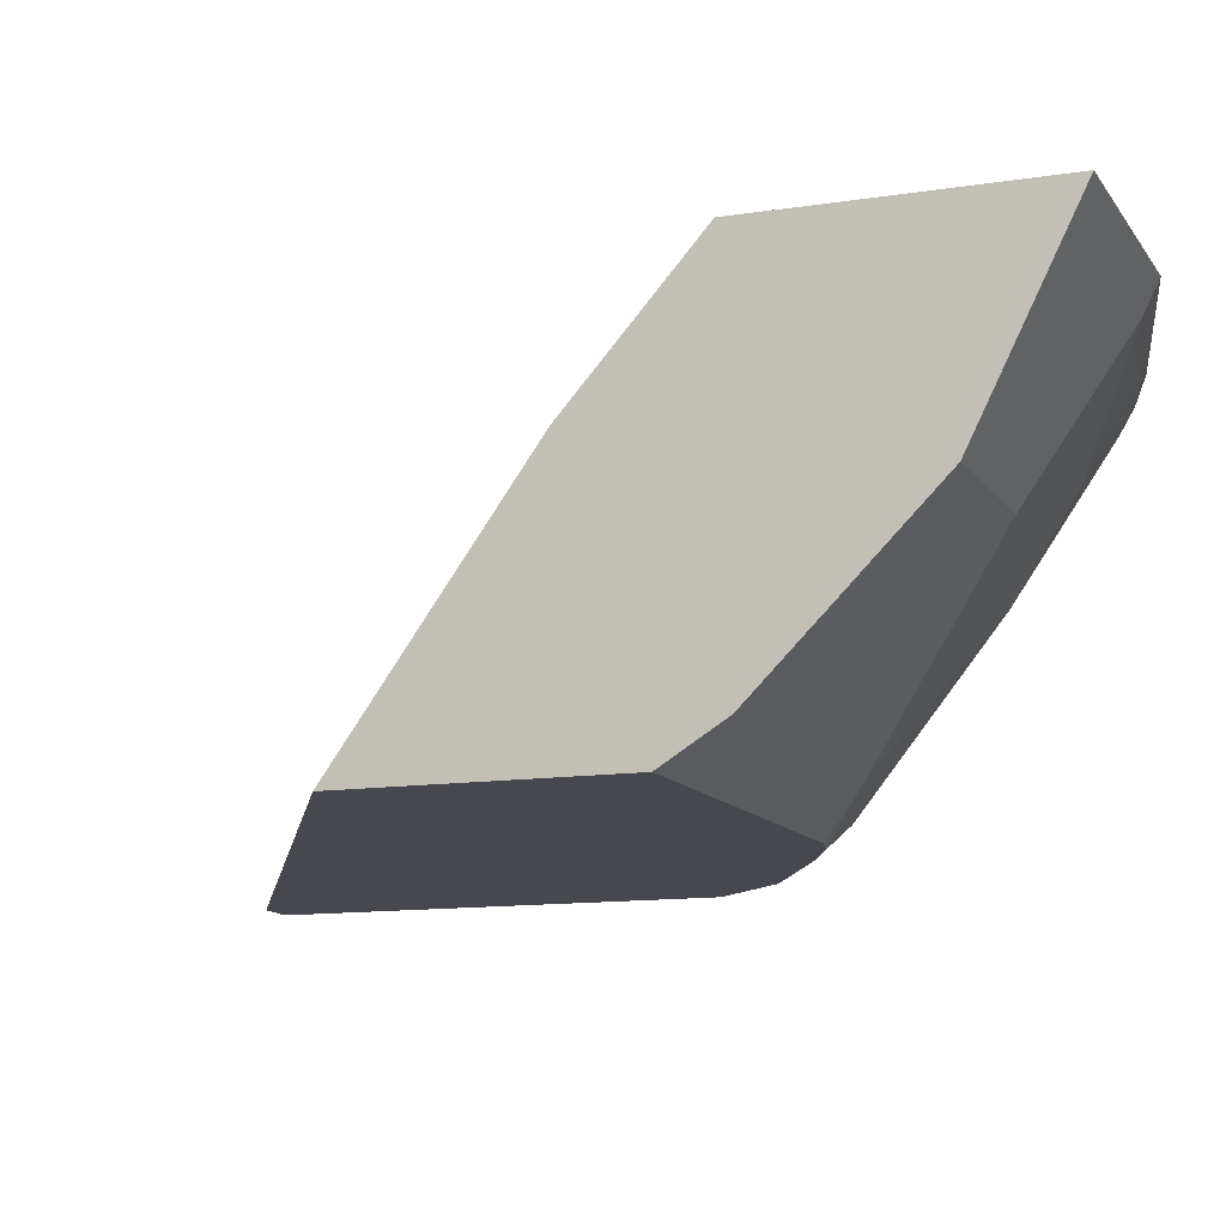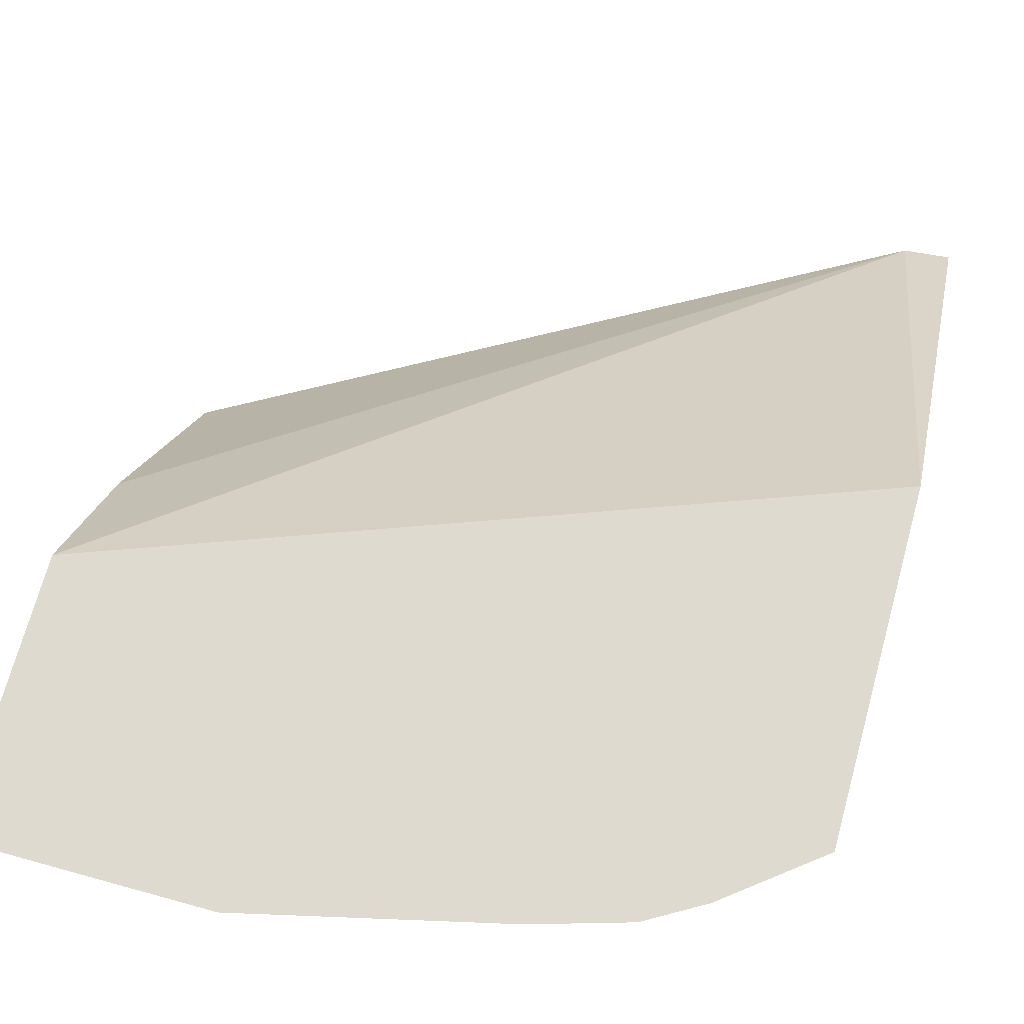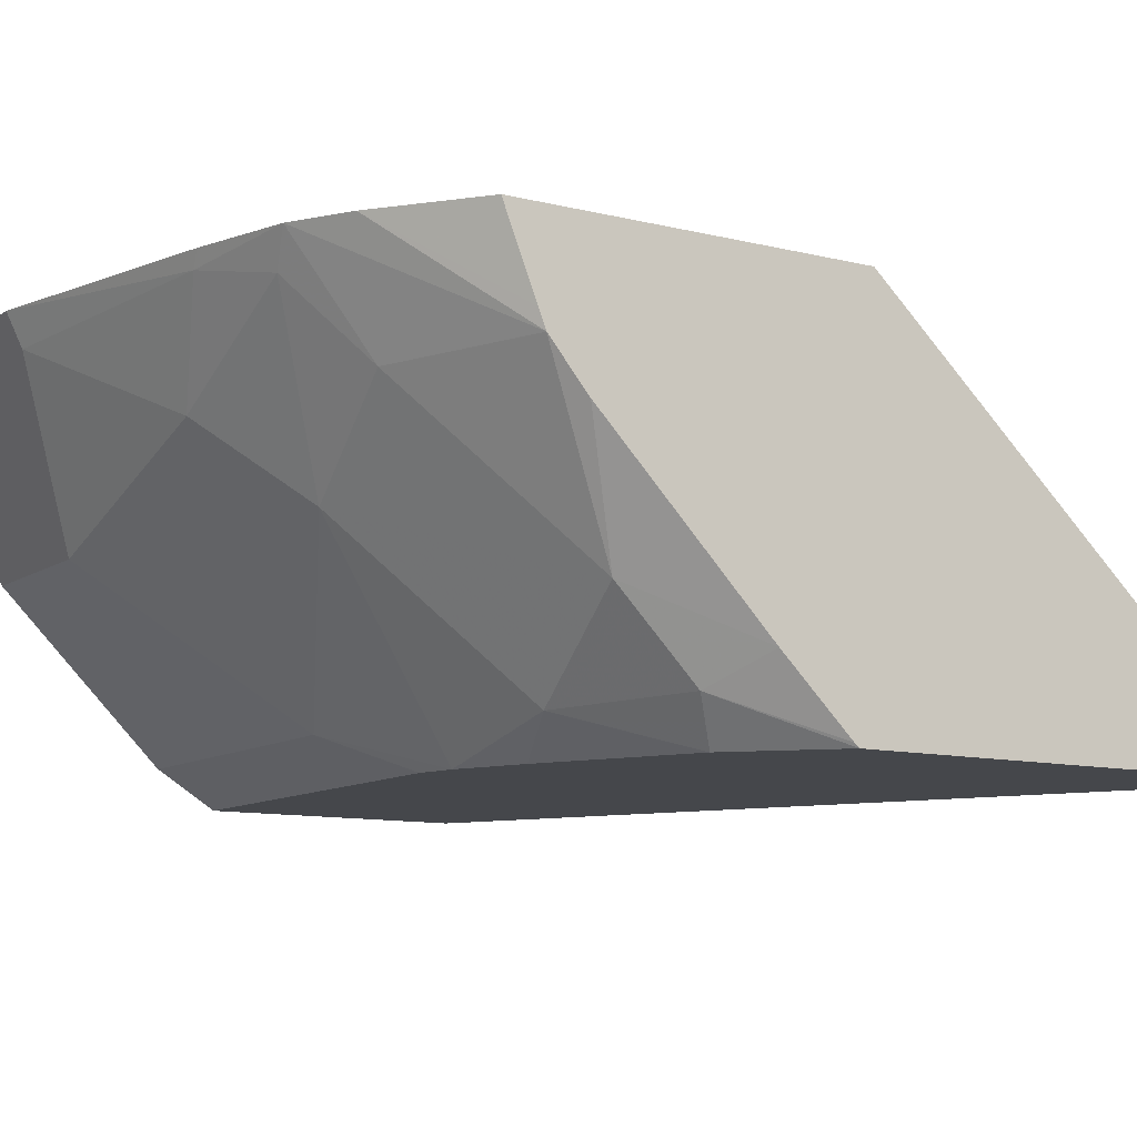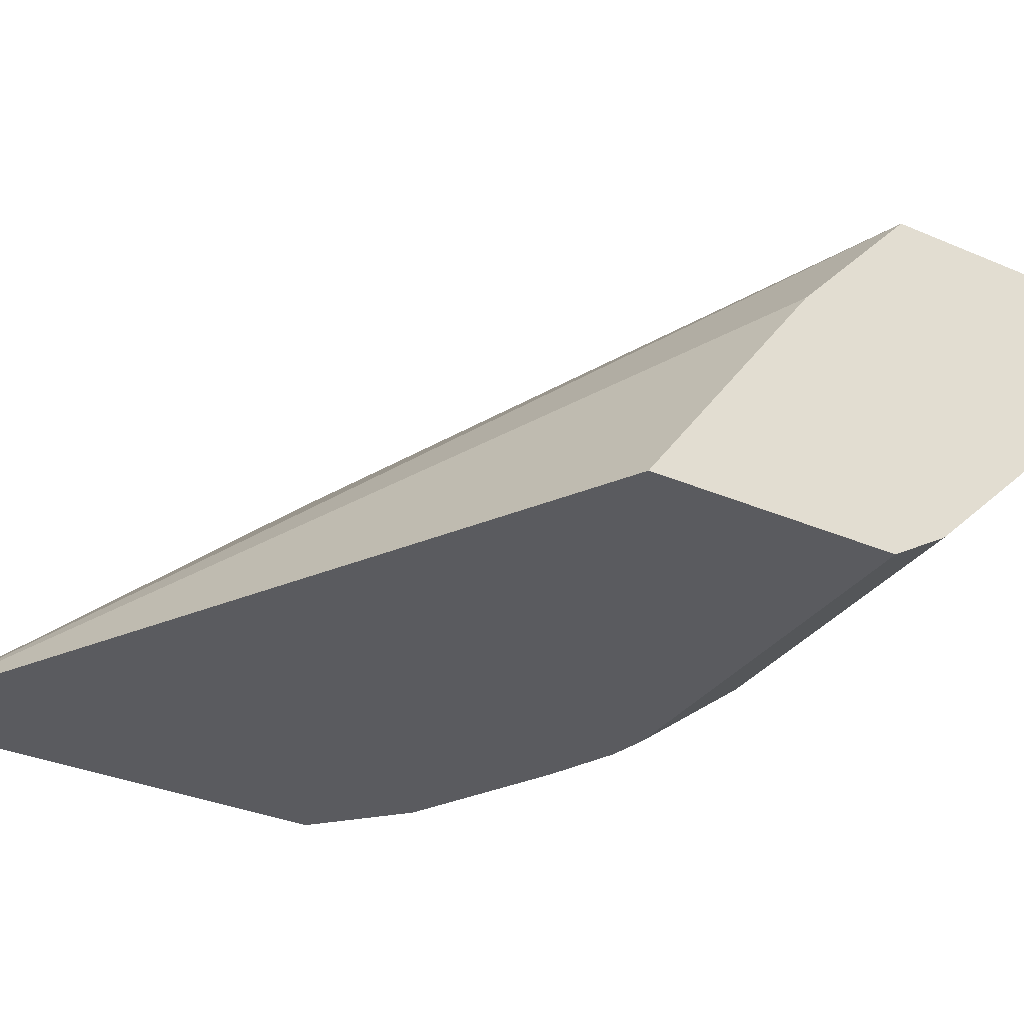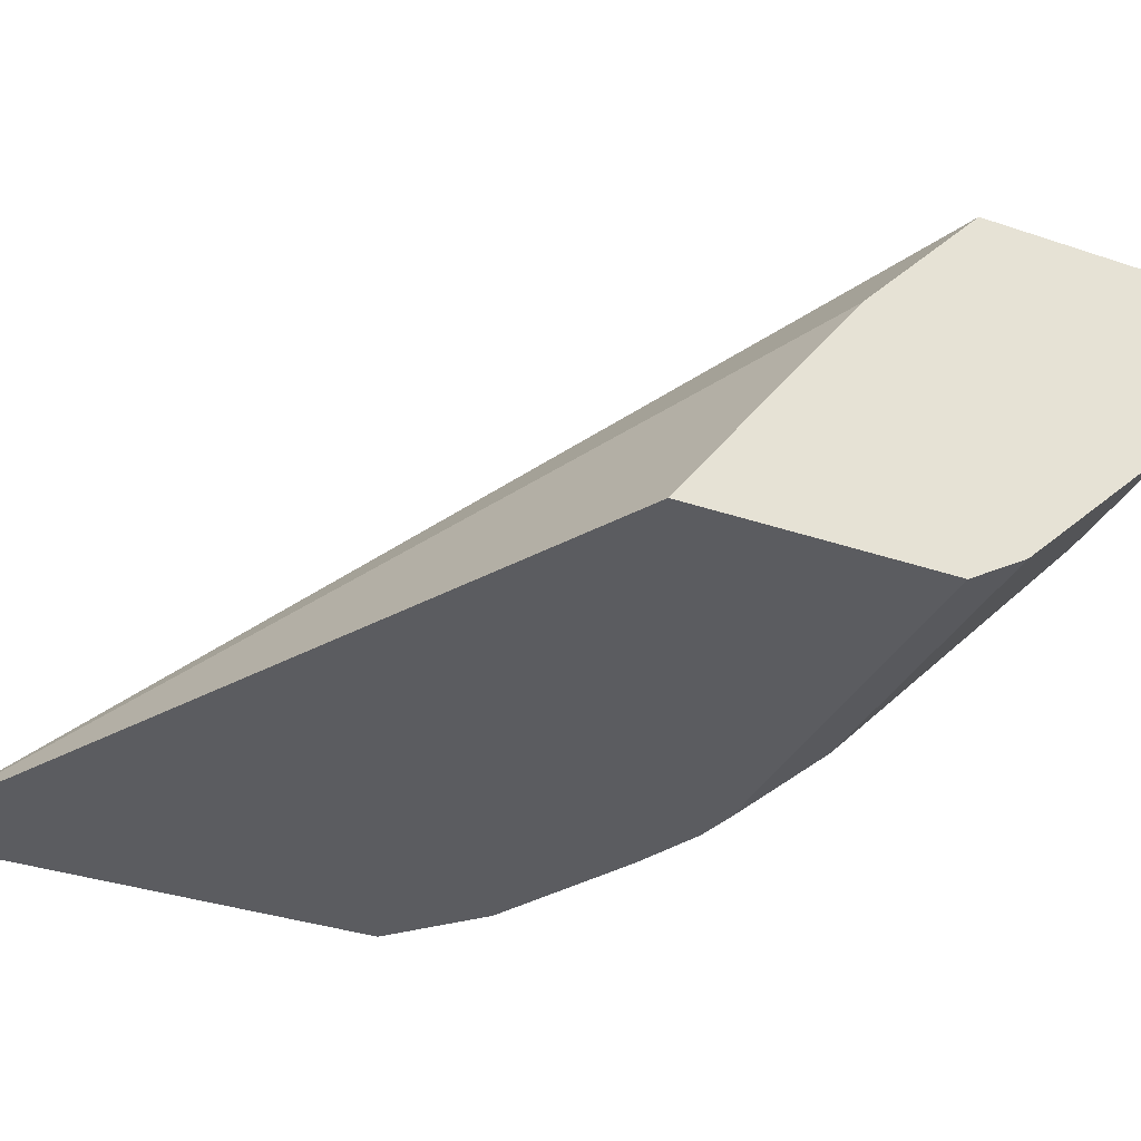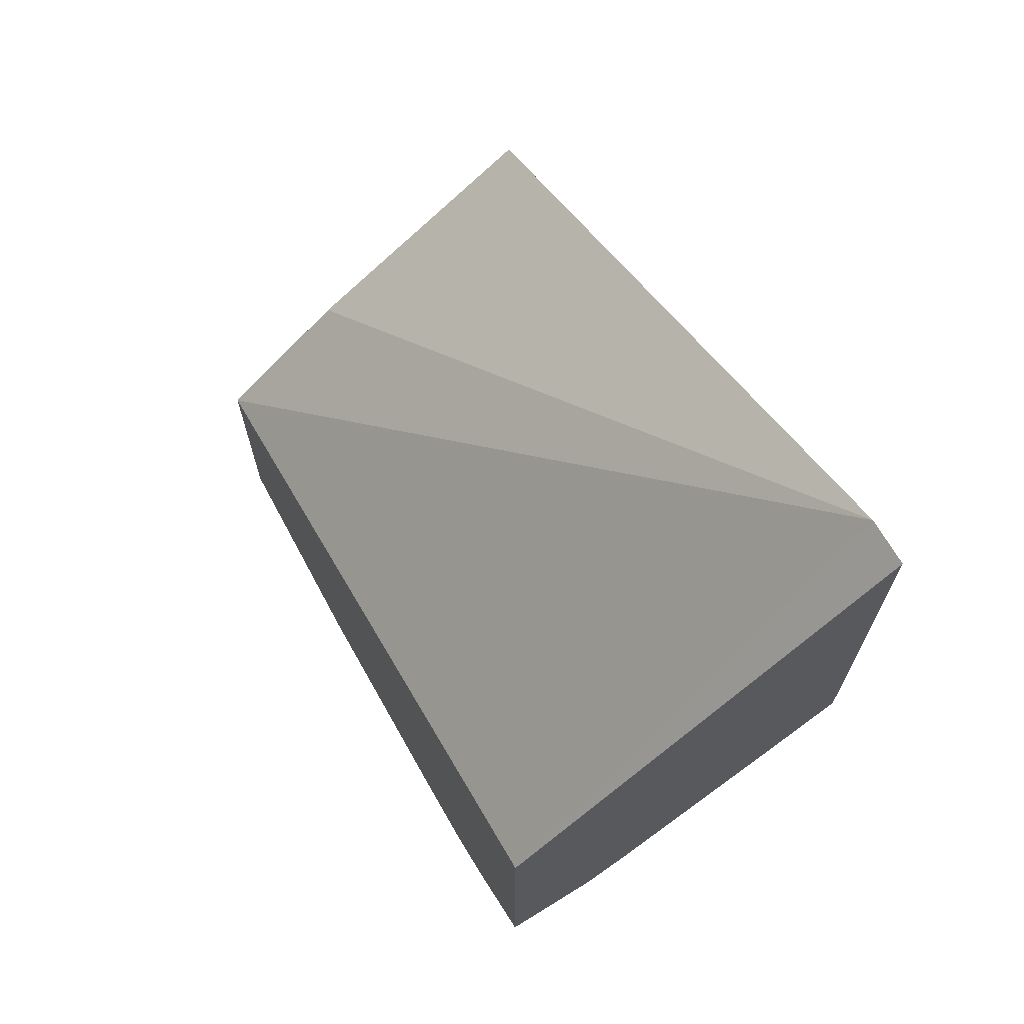
<metadata>
{"format":"obj","ext":"obj","renderer":"f3d","projection":"perspective","resolution":1024,"background":"white","views":[{"elev":-11.8,"azim":-69.3,"up":"+Z"},{"elev":70.6,"azim":15.4,"up":"+Z"},{"elev":-10.3,"azim":57.7,"up":"+Z"},{"elev":-33.0,"azim":-120.6,"up":"+Z"},{"elev":-34.9,"azim":-114.3,"up":"+Z"},{"elev":69.2,"azim":61.7,"up":"+Y"}]}
</metadata>
<code>
v 0.3291 -0.615 -0.6076
v 0.2882 -0.6467 -0.6076
v 0.3291 -0.6006 -0.6435
v 0.3291 -0.4598 -0.6076
v 0.3291 -0.5974 -0.6515
v 0.2629 -0.6613 -0.6076
v 0.3291 -0.2695 -0.7812
v 0.3074 -0.2716 -0.7812
v 0.0001266 -0.5808 -0.6076
v 0.2689 -0.6275 -0.6544
v 0.3048 -0.5558 -0.7261
v 0.3291 -0.5801 -0.6717
v 0.2209 -0.6737 -0.6076
v 0.2151 -0.6723 -0.6141
v 0.251 -0.6574 -0.6215
v 0.3291 -0.4704 -0.7812
v 0.0001266 -0.4457 -0.7812
v 0.0001266 -0.5259 -0.6694
v 0.0001266 -0.7002 -0.6076
v 0.2151 -0.6215 -0.6933
v 0.251 -0.5498 -0.765
v 0.3048 -0.5199 -0.762
v 0.3291 -0.5041 -0.7487
v 0.1076 -0.7002 -0.6076
v 0.1793 -0.6574 -0.6574
v 0.1076 -0.6932 -0.6215
v 0.3291 -0.4726 -0.7792
v 0.292 -0.5071 -0.7812
v 0.0001266 -0.5596 -0.7812
v 0.0001266 -0.6574 -0.6933
v 0.07172 -0.6574 -0.6933
v 0.1076 -0.6215 -0.7291
v 0.1434 -0.5856 -0.765
v 0.1961 -0.5554 -0.7812
v 0.2267 -0.5417 -0.7812
v 0.1793 -0.5596 -0.7812
v 0.0001266 -0.5856 -0.765
v 0.0001266 -0.6215 -0.7291
f 19 31 24
f 19 30 31
f 16 22 28
f 16 27 22
f 15 25 20
f 14 26 25
f 14 24 26
f 14 25 15
f 11 21 22
f 11 23 12
f 11 22 23
f 11 20 21
f 10 15 20
f 10 20 11
f 9 30 19
f 13 24 14
f 20 25 31
f 33 36 34
f 20 32 33
f 9 38 30
f 32 37 33
f 32 38 37
f 30 32 31
f 30 38 32
f 29 33 37
f 29 36 33
f 25 26 31
f 24 31 26
f 22 27 23
f 21 28 22
f 21 35 28
f 21 34 35
f 20 34 21
f 20 33 34
f 20 31 32
f 9 37 38
f 4 7 8
f 9 17 29
f 1 6 2
f 1 13 6
f 1 24 13
f 1 19 24
f 1 9 19
f 1 4 9
f 2 5 3
f 1 7 4
f 1 27 16
f 1 23 27
f 1 12 23
f 9 29 37
f 1 3 5
f 1 2 3
f 1 16 7
f 2 6 5
f 1 5 12
f 8 18 9
f 9 18 17
f 8 17 18
f 7 17 8
f 7 29 17
f 7 34 36
f 7 35 34
f 7 28 35
f 7 36 29
f 6 15 10
f 6 14 15
f 6 13 14
f 5 11 12
f 5 10 11
f 5 6 10
f 7 16 28
f 4 8 9

</code>
